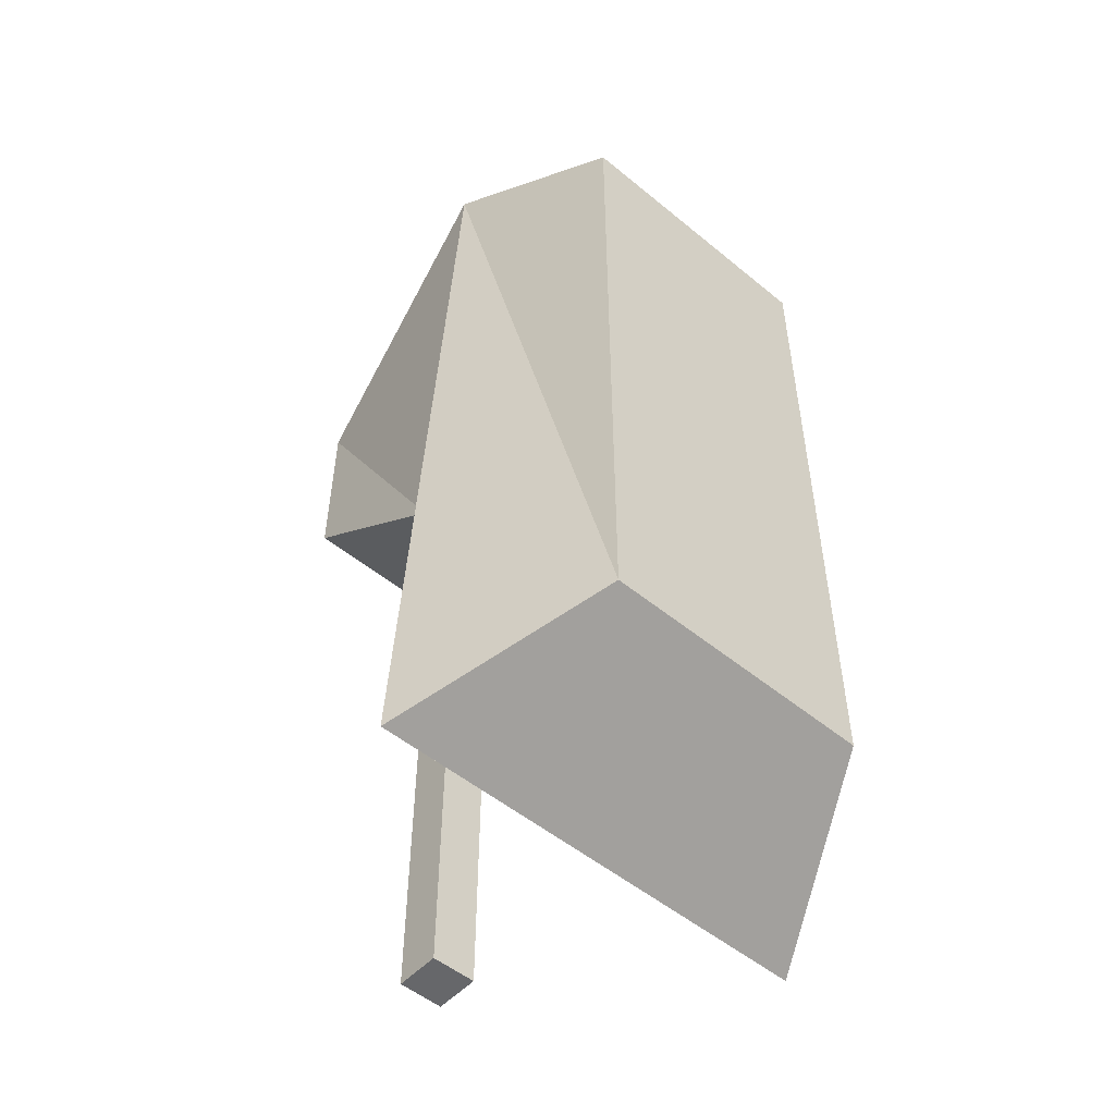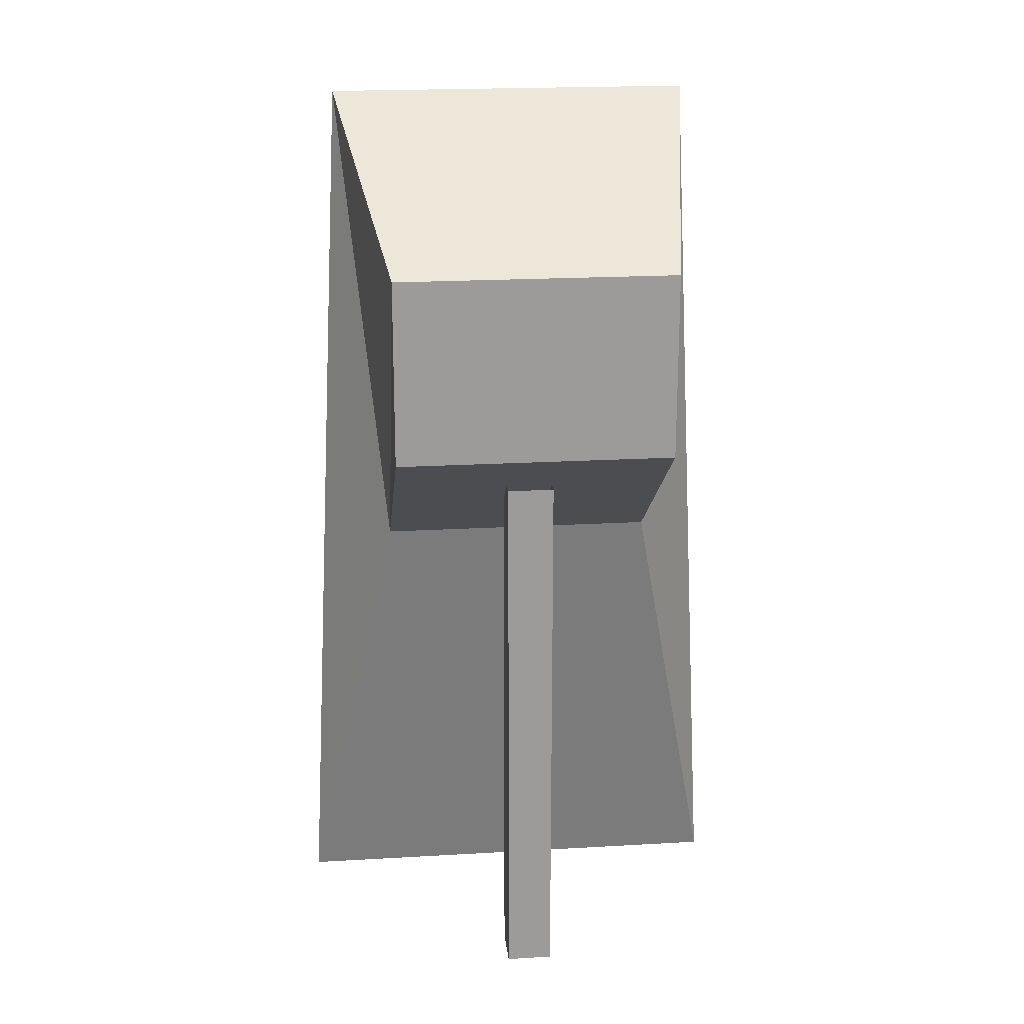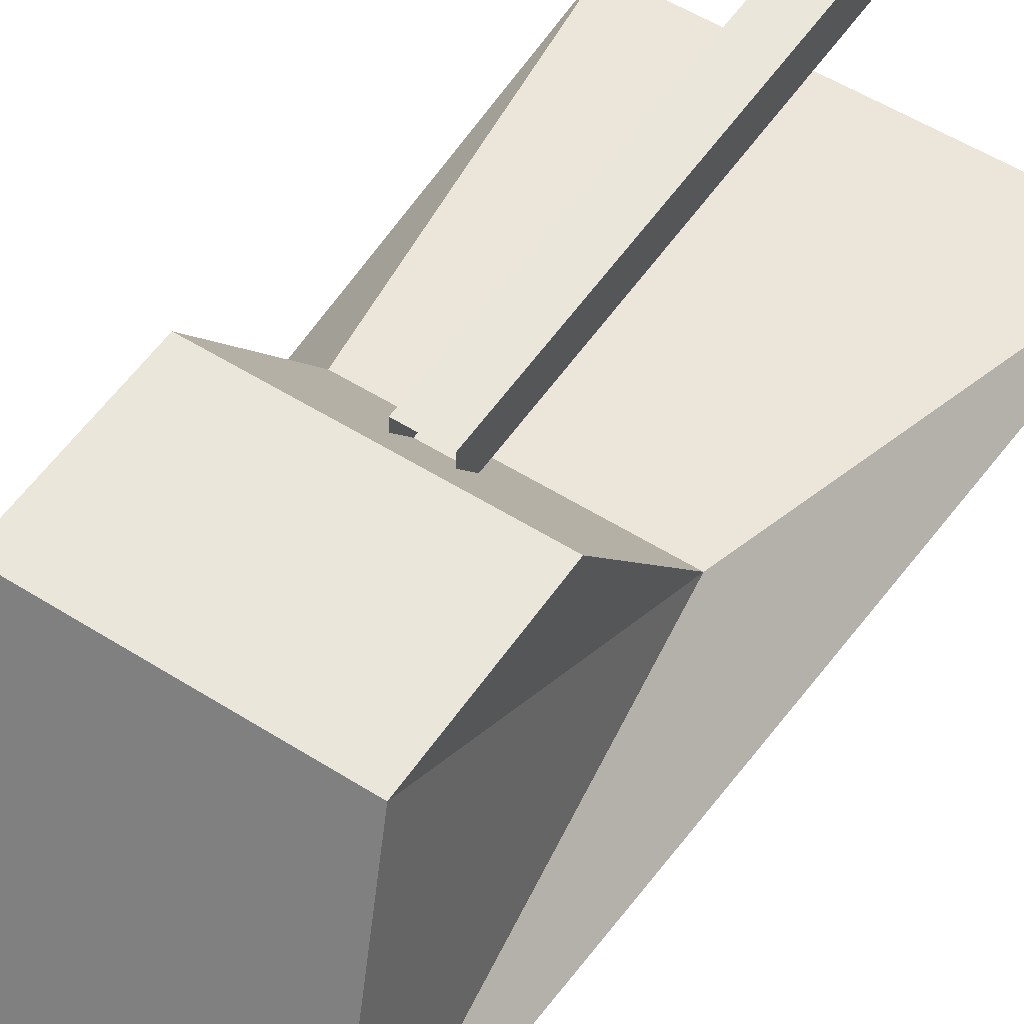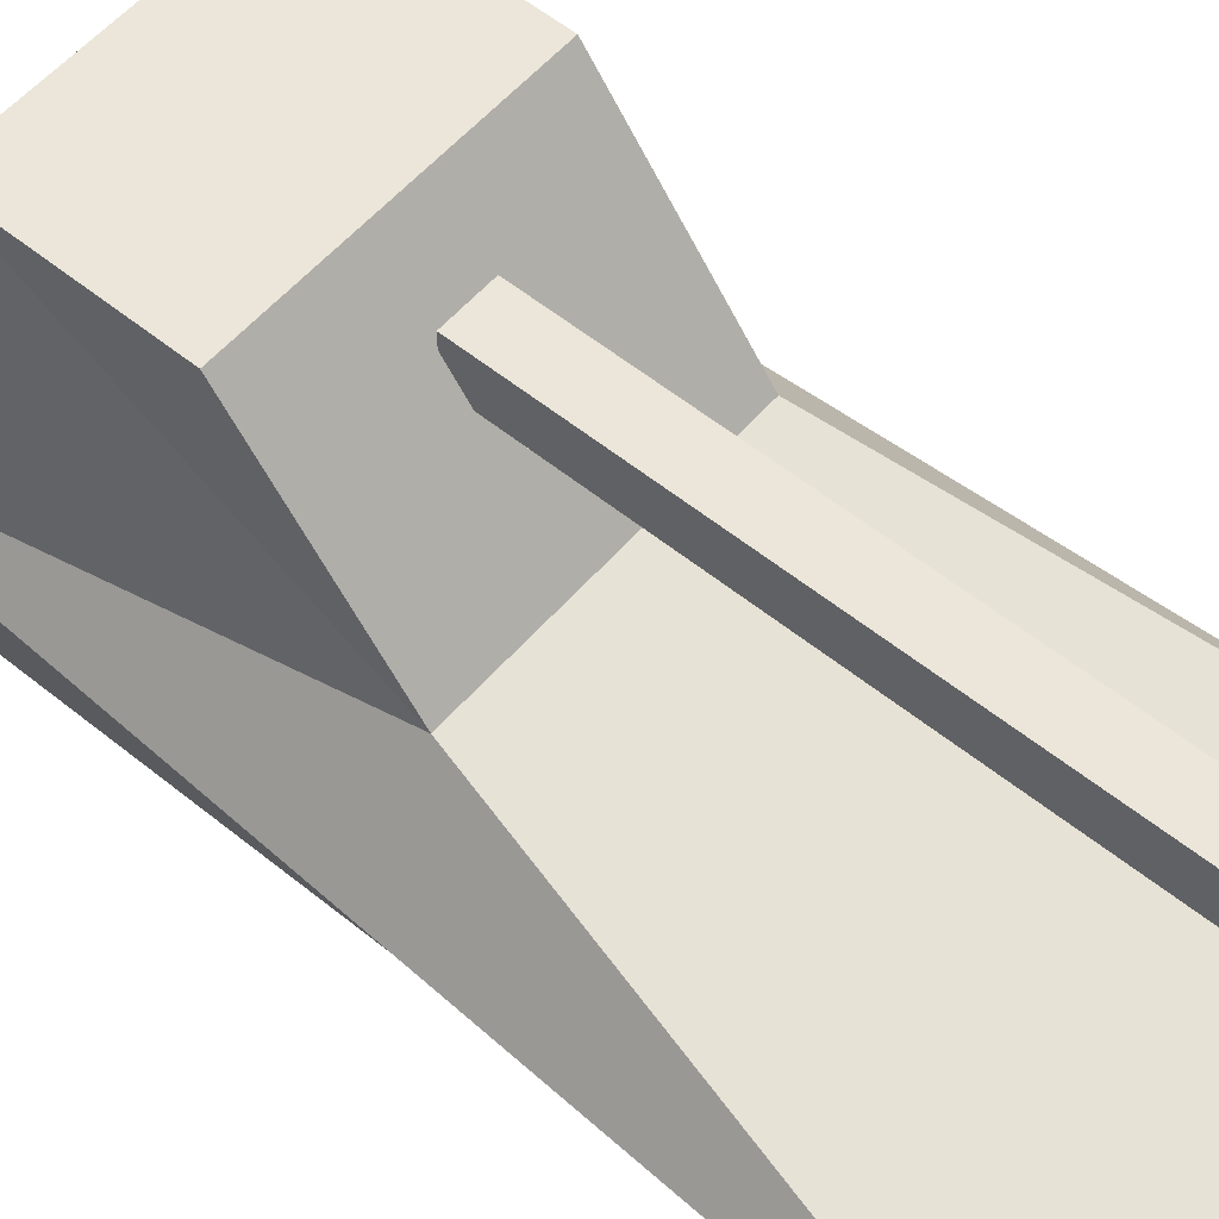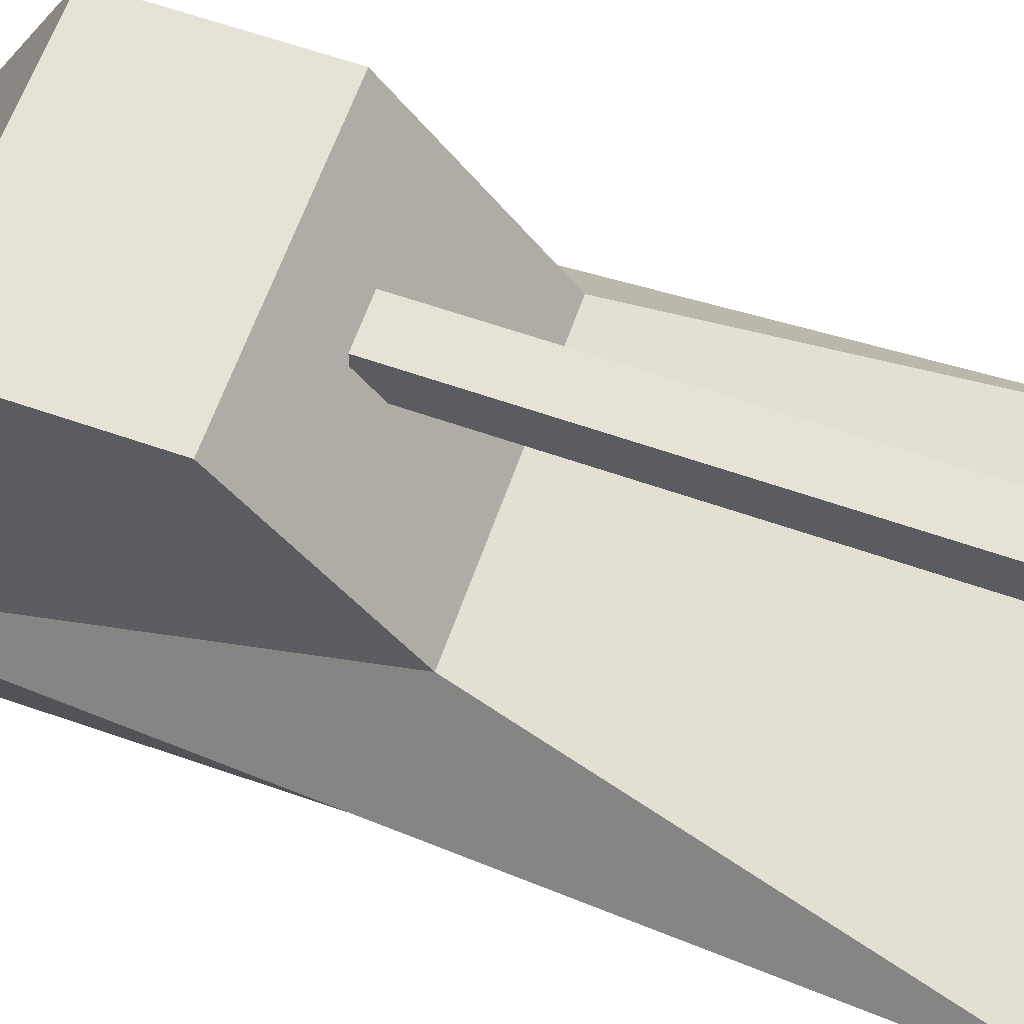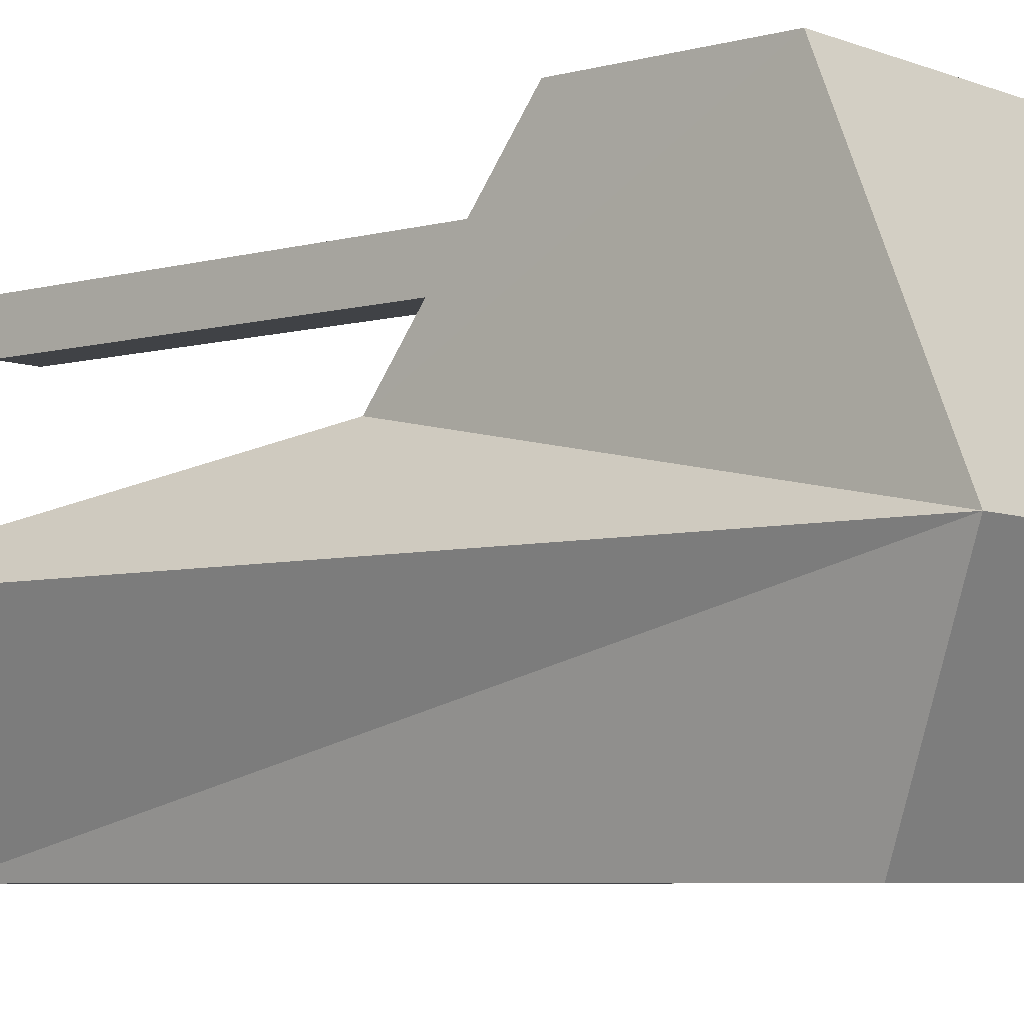
<metadata>
{"format":"obj","ext":"obj","renderer":"f3d","projection":"perspective","resolution":1024,"background":"white","views":[{"elev":-52.1,"azim":-41.6,"up":"+Z"},{"elev":20.6,"azim":174.0,"up":"+Z"},{"elev":54.7,"azim":33.7,"up":"+Y"},{"elev":56.3,"azim":130.3,"up":"+Y"},{"elev":63.0,"azim":109.4,"up":"+Y"},{"elev":-6.1,"azim":-50.0,"up":"+Y"}]}
</metadata>
<code>
o HeavyTank
v -0.3 0 0.9
v -0.5 0.4 -0.9
v -0.3 0 -0.7
v 0.3 0 0.9
v 0.5 0.4 -0.9
v 0.3 0 -0.7
v -0.4 0.4 1.1
v 0.4 0.4 1.1
v 0.3 1 0.8
v -0.3 0.6 0.1
v 0.3 0.6 0.1
v -0.3 1 0.8
v -0.3 1 0.4
v 0.3 1 0.4
v -0.05 0.8 0.3
v 0.05 0.8 0.3
v -0.05 0.9 0.3
v 0.05 0.9 0.3
v -0.05 0.8 -0.9
v 0.05 0.8 -0.9
v -0.05 0.9 -0.9
v 0.05 0.9 -0.9
f 7 10 2
f 5 11 8
f 12 10 7
f 8 12 7
f 11 9 8
f 11 14 9
f 19 16 15
f 13 10 12
f 19 22 20
f 10 14 11
f 21 15 17
f 22 17 18
f 20 18 16
f 2 11 5
f 6 8 4
f 3 5 6
f 7 3 1
f 4 7 1
f 12 14 13
f 1 6 4
f 8 9 12
f 19 20 16
f 19 21 22
f 10 13 14
f 21 19 15
f 22 21 17
f 20 22 18
f 2 10 11
f 6 5 8
f 3 2 5
f 7 2 3
f 4 8 7
f 12 9 14
f 1 3 6

</code>
